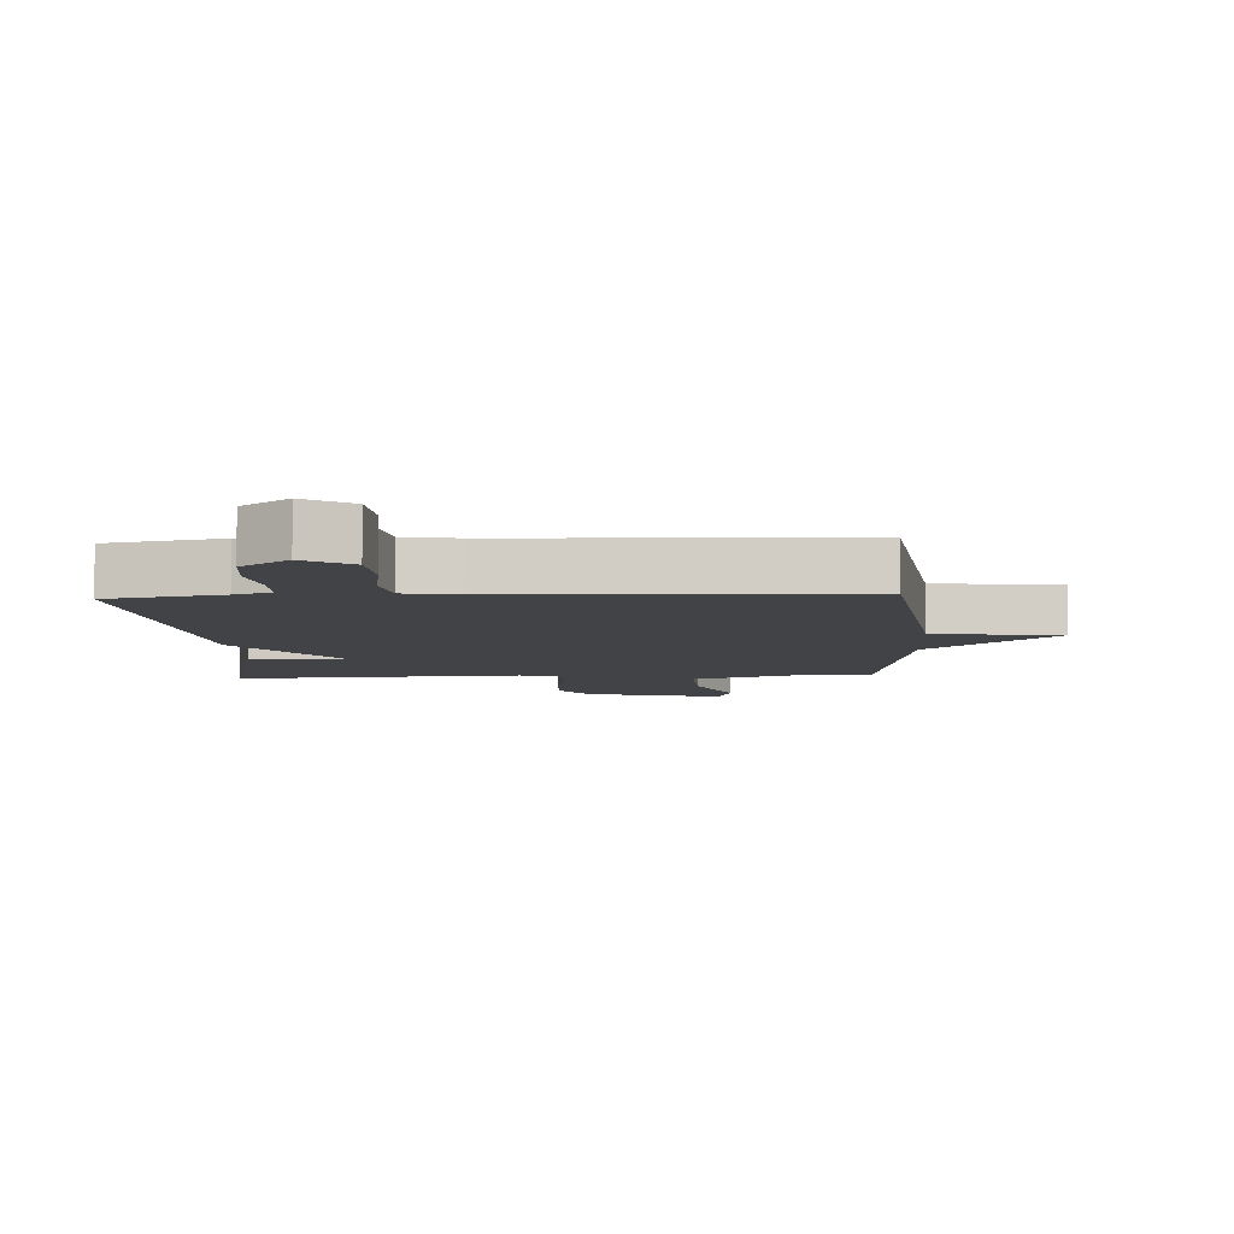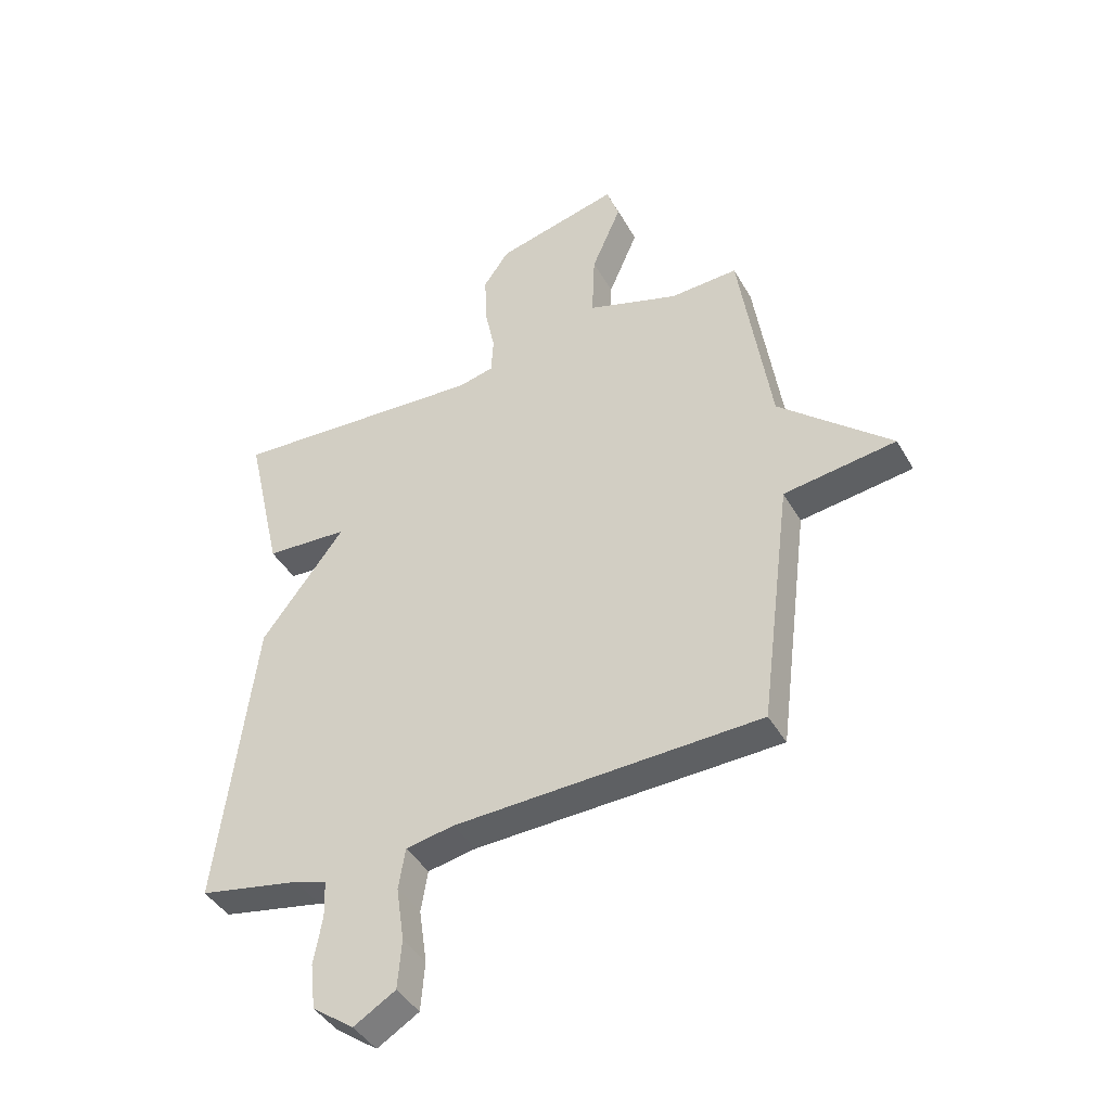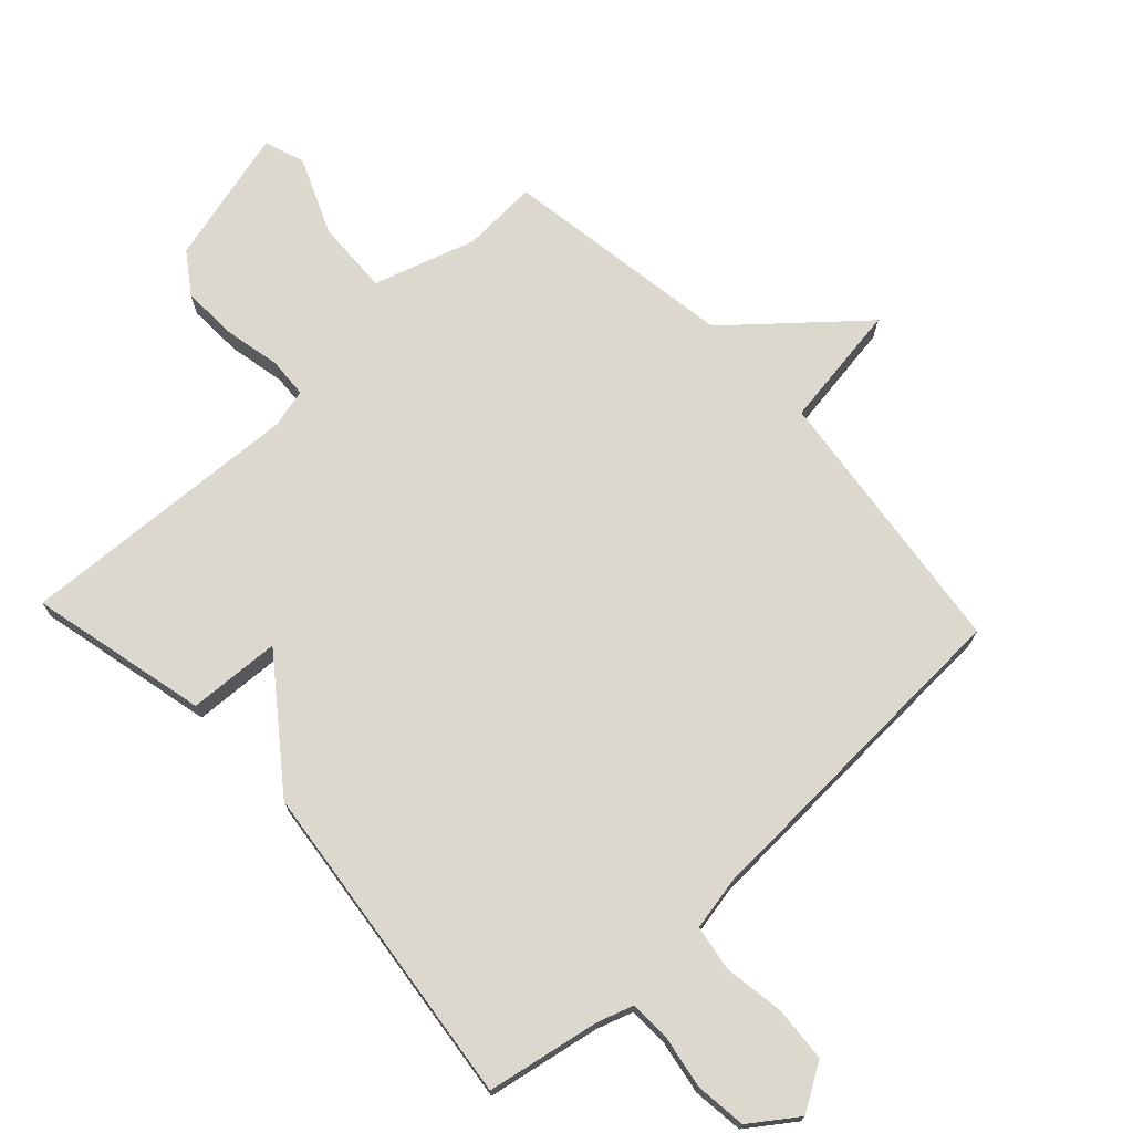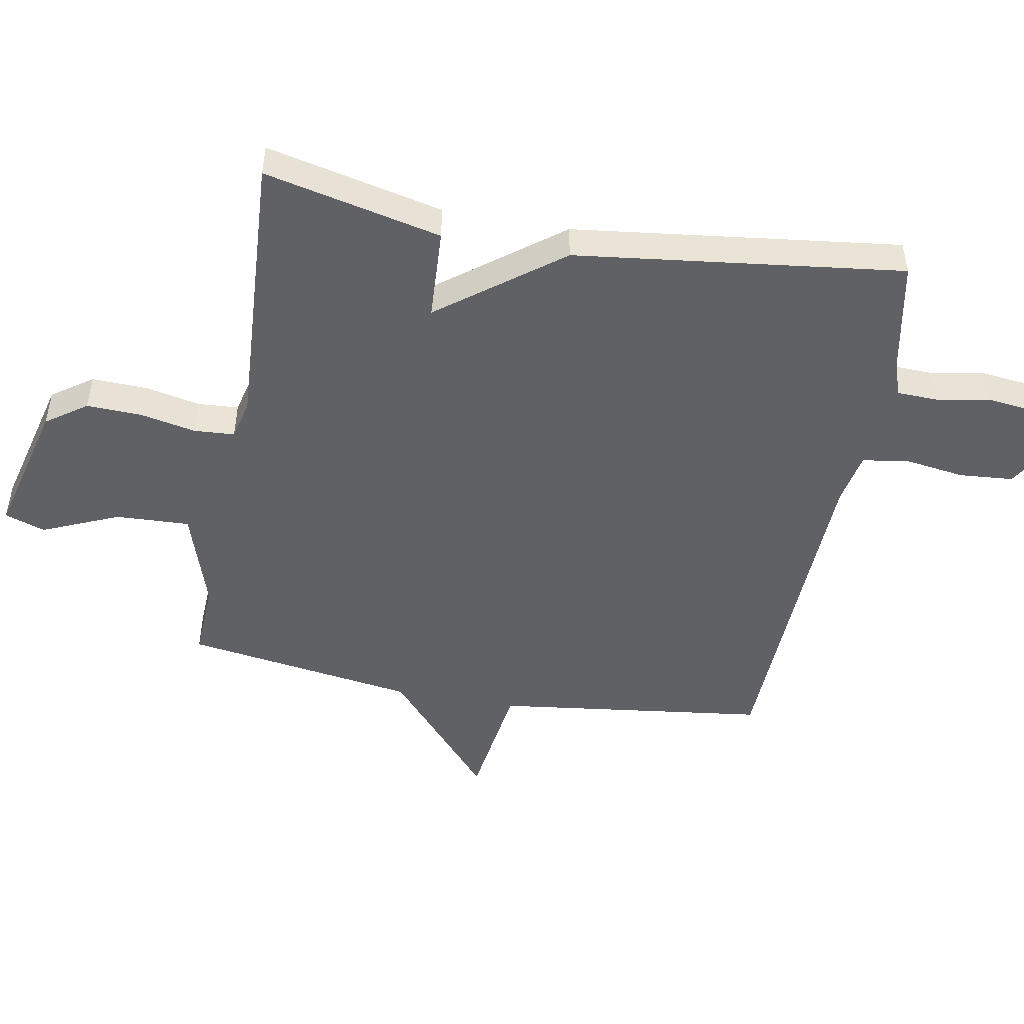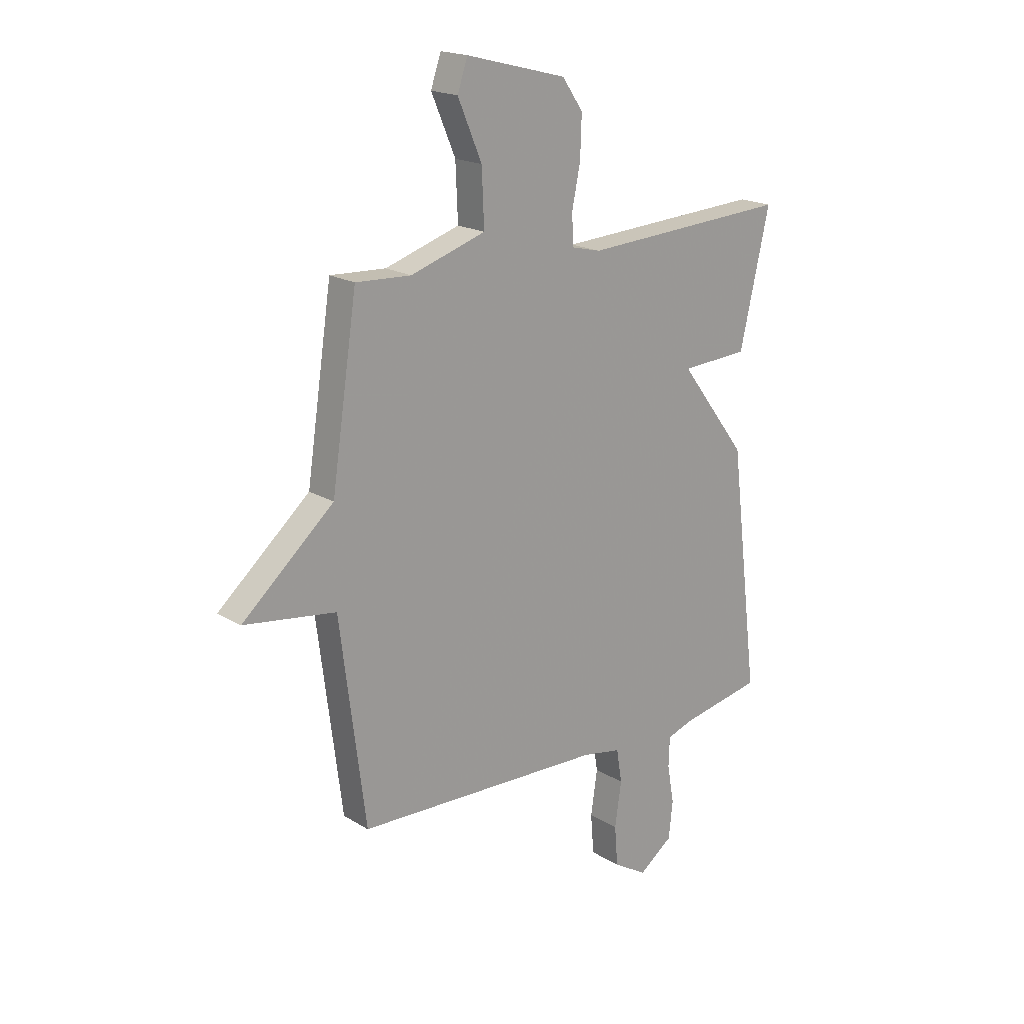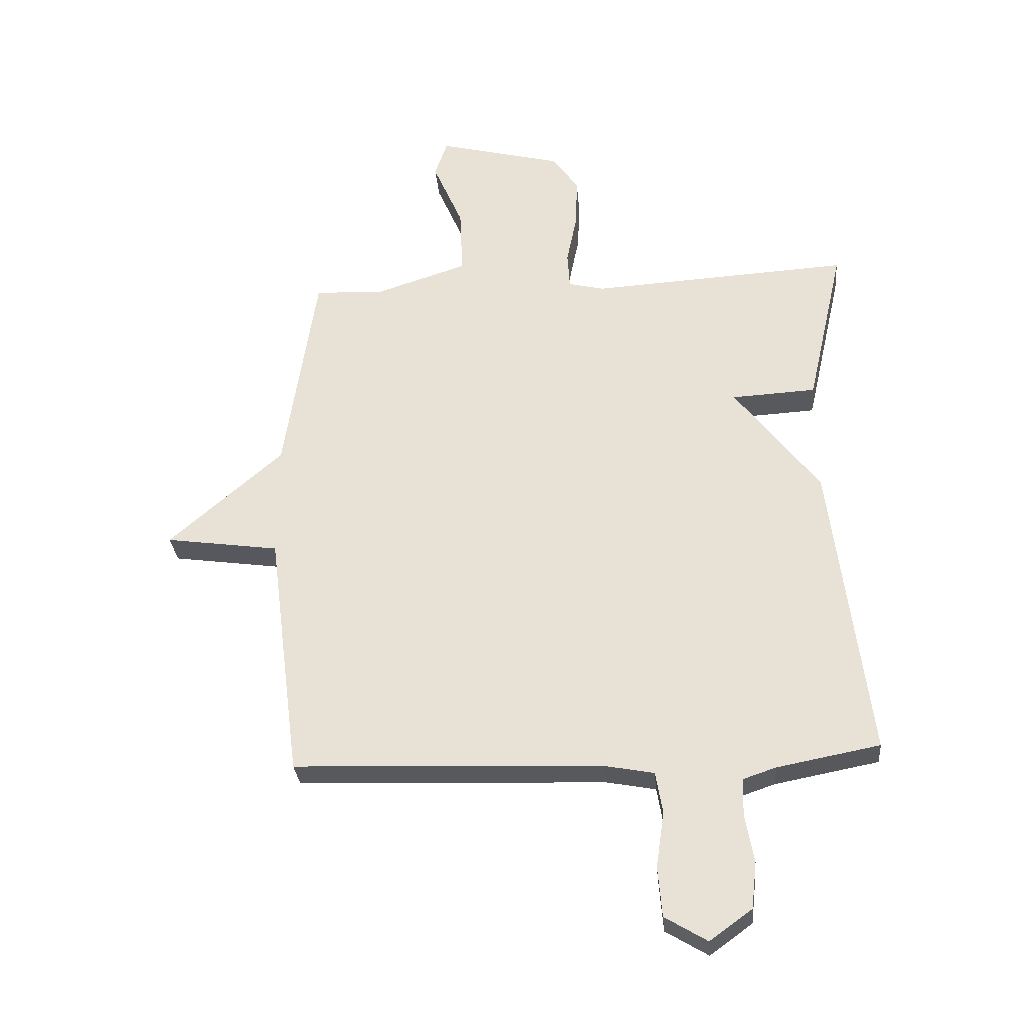
<metadata>
{"format":"obj","ext":"obj","renderer":"f3d","projection":"perspective","resolution":1024,"background":"white","views":[{"elev":-6.9,"azim":-177.1,"up":"+Y"},{"elev":-42.1,"azim":-152.4,"up":"+Z"},{"elev":72.3,"azim":136.8,"up":"+Y"},{"elev":-48.7,"azim":79.7,"up":"+Y"},{"elev":19.0,"azim":-41.2,"up":"+Z"},{"elev":-30.3,"azim":5.1,"up":"+Z"}]}
</metadata>
<code>
v 0.5 0.07 -0.5
v 0.322 0.07 -0.534
v 0.266 0.07 -0.553
v 0.264 0.07 -0.617
v 0.279 0.07 -0.701
v 0.27 0.07 -0.781
v 0.197 0.07 -0.834
v 0.124 0.07 -0.79
v 0.117 0.07 -0.704
v 0.131 0.07 -0.608
v 0.119 0.07 -0.536
v 0.035 0.07 -0.52
v -0.5 0.07 -0.5
v -0.555 0.07 -0.068
v -0.752 0.07 -0.04
v -0.555 0.07 0.132
v -0.5 0.07 0.5
v -0.381 0.07 0.494
v -0.22 0.07 0.546
v -0.225 0.07 0.663
v -0.277 0.07 0.784
v -0.255 0.07 0.848
v -0.039 0.07 0.793
v 0.006 0.07 0.729
v 0.003 0.07 0.641
v -0.015 0.07 0.553
v -0.011 0.07 0.489
v 0.051 0.07 0.474
v 0.5 0.07 0.5
v 0.436 0.07 0.219
v 0.29 0.07 0.211
v 0.436 0.07 0.019
v 0.5 0 -0.5
v 0.322 0 -0.534
v 0.266 0 -0.553
v 0.264 0 -0.617
v 0.279 0 -0.701
v 0.27 0 -0.781
v 0.197 0 -0.834
v 0.124 0 -0.79
v 0.117 0 -0.704
v 0.131 0 -0.608
v 0.119 0 -0.536
v 0.035 0 -0.52
v -0.5 0 -0.5
v -0.555 0 -0.068
v -0.752 0 -0.04
v -0.555 0 0.132
v -0.5 0 0.5
v -0.381 0 0.494
v -0.22 0 0.546
v -0.225 0 0.663
v -0.277 0 0.784
v -0.255 0 0.848
v -0.039 0 0.793
v 0.006 0 0.729
v 0.003 0 0.641
v -0.015 0 0.553
v -0.011 0 0.489
v 0.051 0 0.474
v 0.5 0 0.5
v 0.436 0 0.219
v 0.29 0 0.211
v 0.436 0 0.019
f 31 32 1 2
f 28 29 30 31
f 31 2 3
f 28 31 3
f 27 28 3
f 24 25 26
f 23 24 26
f 22 23 26
f 21 22 26
f 20 21 26
f 19 20 26 27
f 27 3 4
f 19 27 4
f 18 19 4
f 16 17 18 4
f 14 15 16
f 12 13 14 16
f 11 12 16
f 8 9 10
f 7 8 10
f 6 7 10
f 5 6 10
f 4 5 10
f 4 10 11
f 4 11 16
f 34 33 64 63
f 63 62 61 60
f 35 34 63
f 35 63 60
f 35 60 59
f 58 57 56
f 58 56 55
f 58 55 54
f 58 54 53
f 58 53 52
f 59 58 52 51
f 36 35 59
f 36 59 51
f 36 51 50
f 36 50 49 48
f 48 47 46
f 48 46 45 44
f 48 44 43
f 42 41 40
f 42 40 39
f 42 39 38
f 42 38 37
f 42 37 36
f 43 42 36
f 48 43 36
f 1 33 34 2
f 2 34 35 3
f 3 35 36 4
f 4 36 37 5
f 5 37 38 6
f 6 38 39 7
f 7 39 40 8
f 8 40 41 9
f 9 41 42 10
f 10 42 43 11
f 11 43 44 12
f 12 44 45 13
f 13 45 46 14
f 14 46 47 15
f 15 47 48 16
f 16 48 49 17
f 17 49 50 18
f 18 50 51 19
f 19 51 52 20
f 20 52 53 21
f 21 53 54 22
f 22 54 55 23
f 23 55 56 24
f 24 56 57 25
f 25 57 58 26
f 26 58 59 27
f 27 59 60 28
f 28 60 61 29
f 29 61 62 30
f 30 62 63 31
f 31 63 64 32
f 32 64 33 1

</code>
